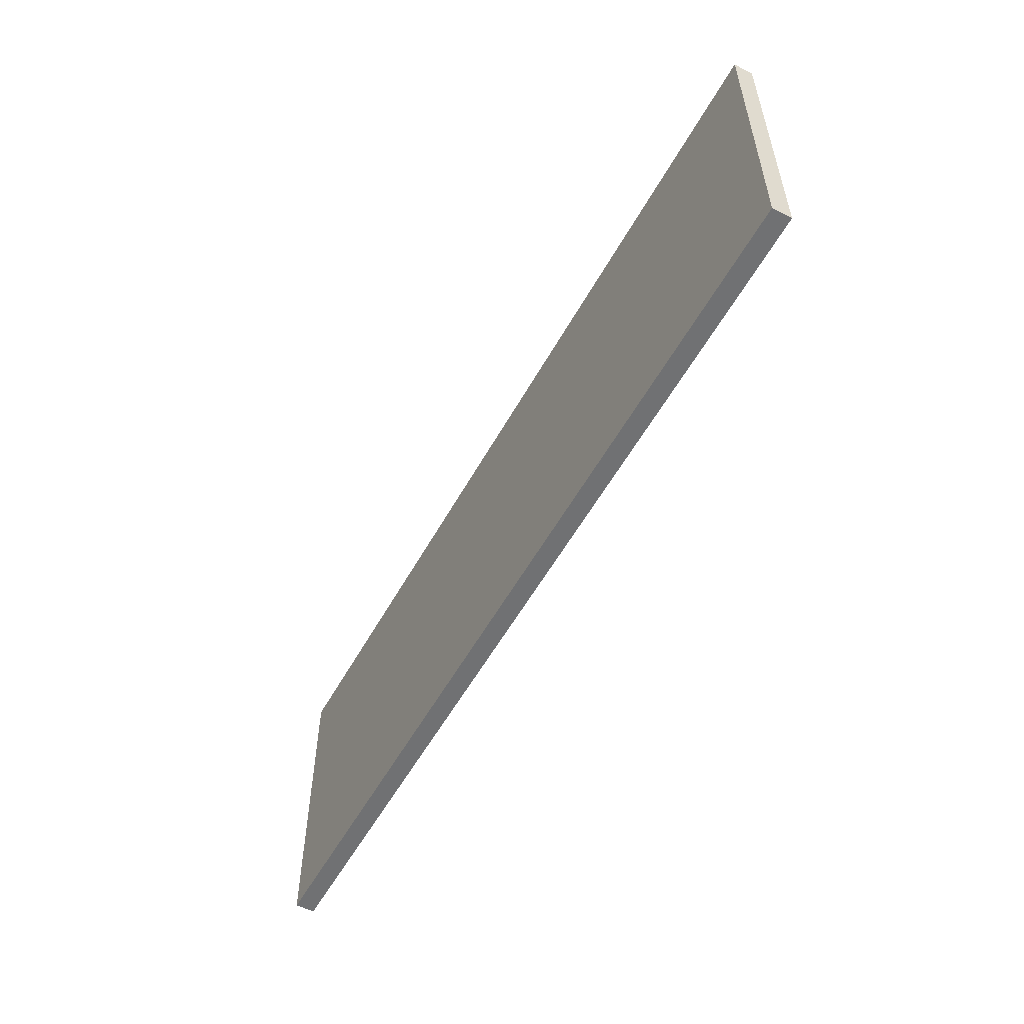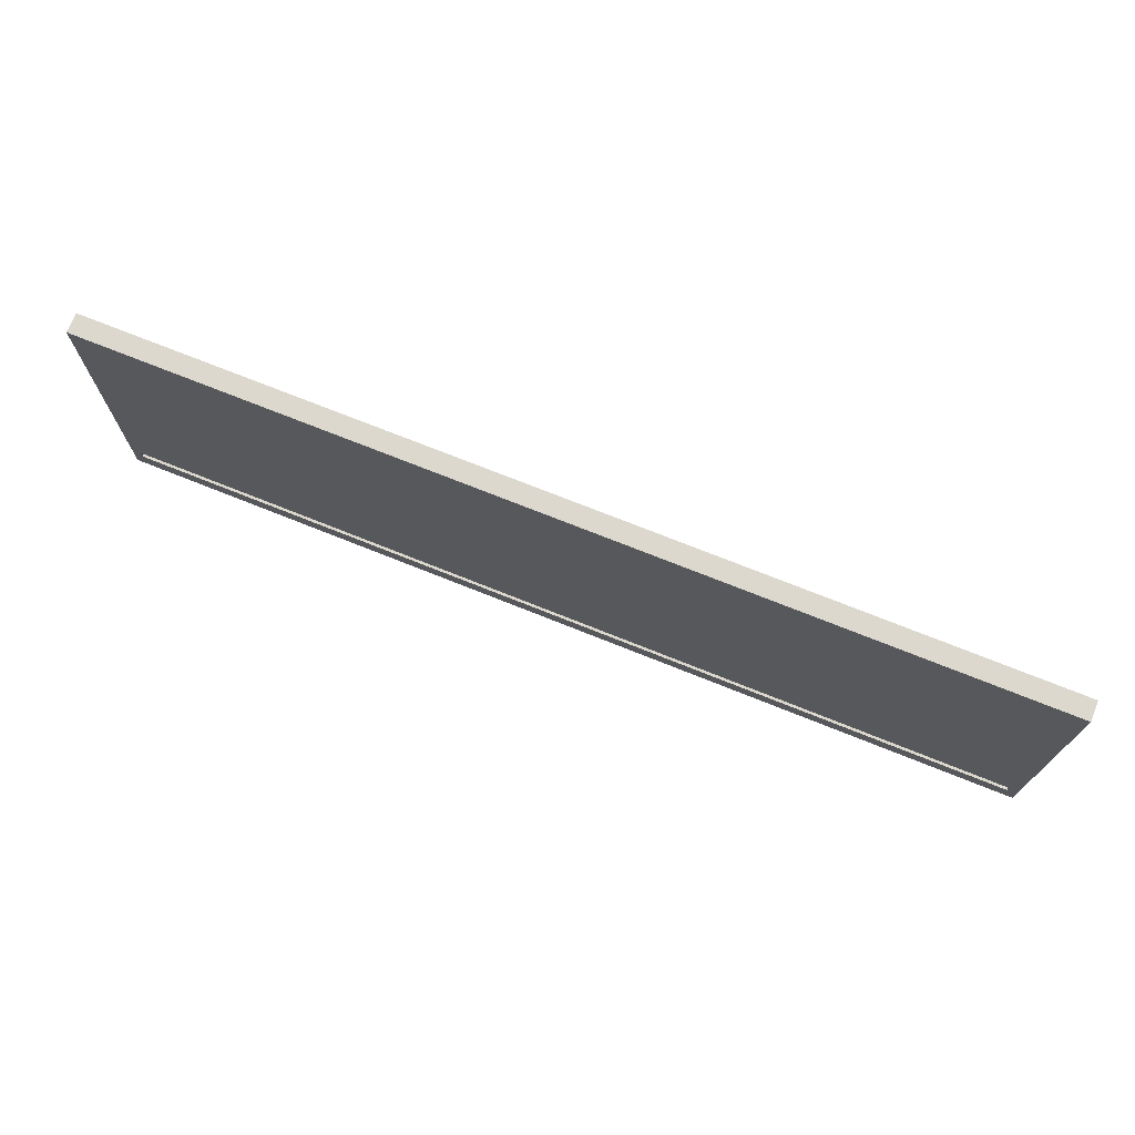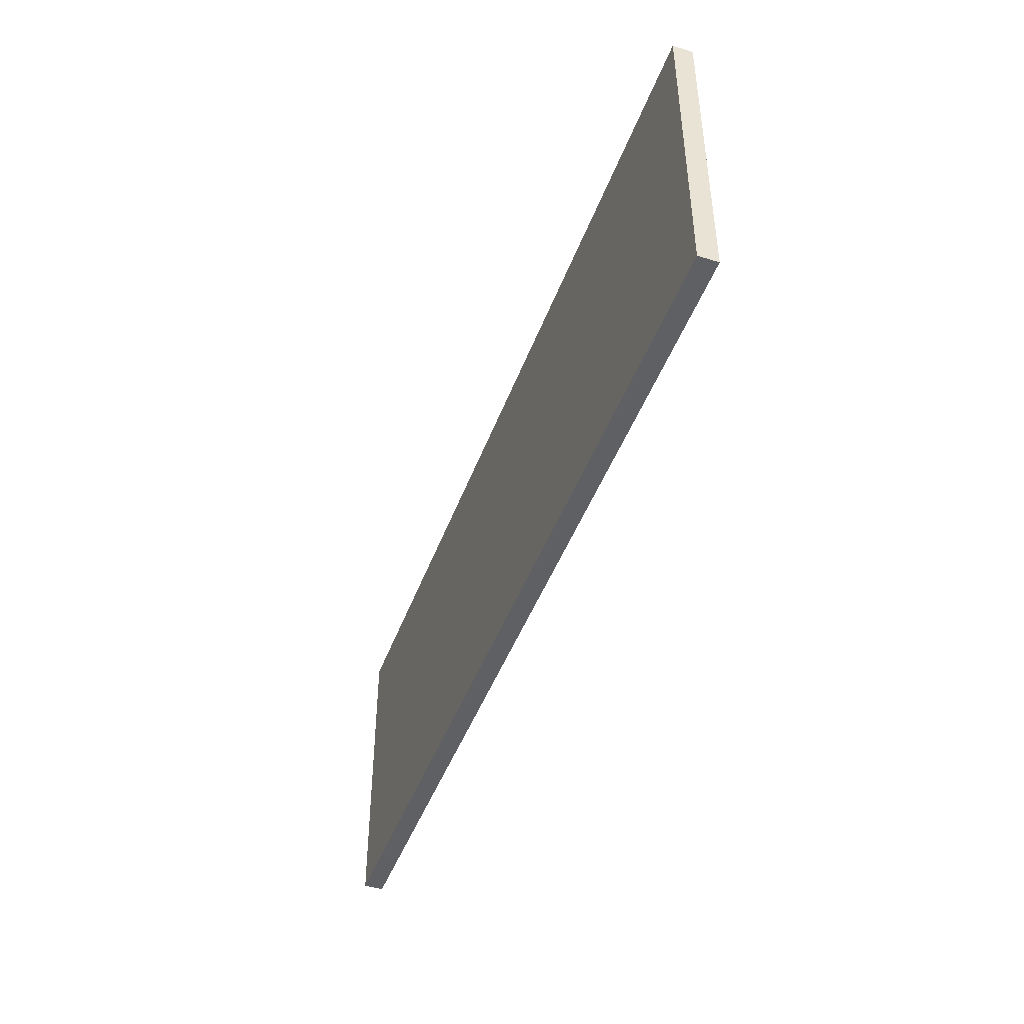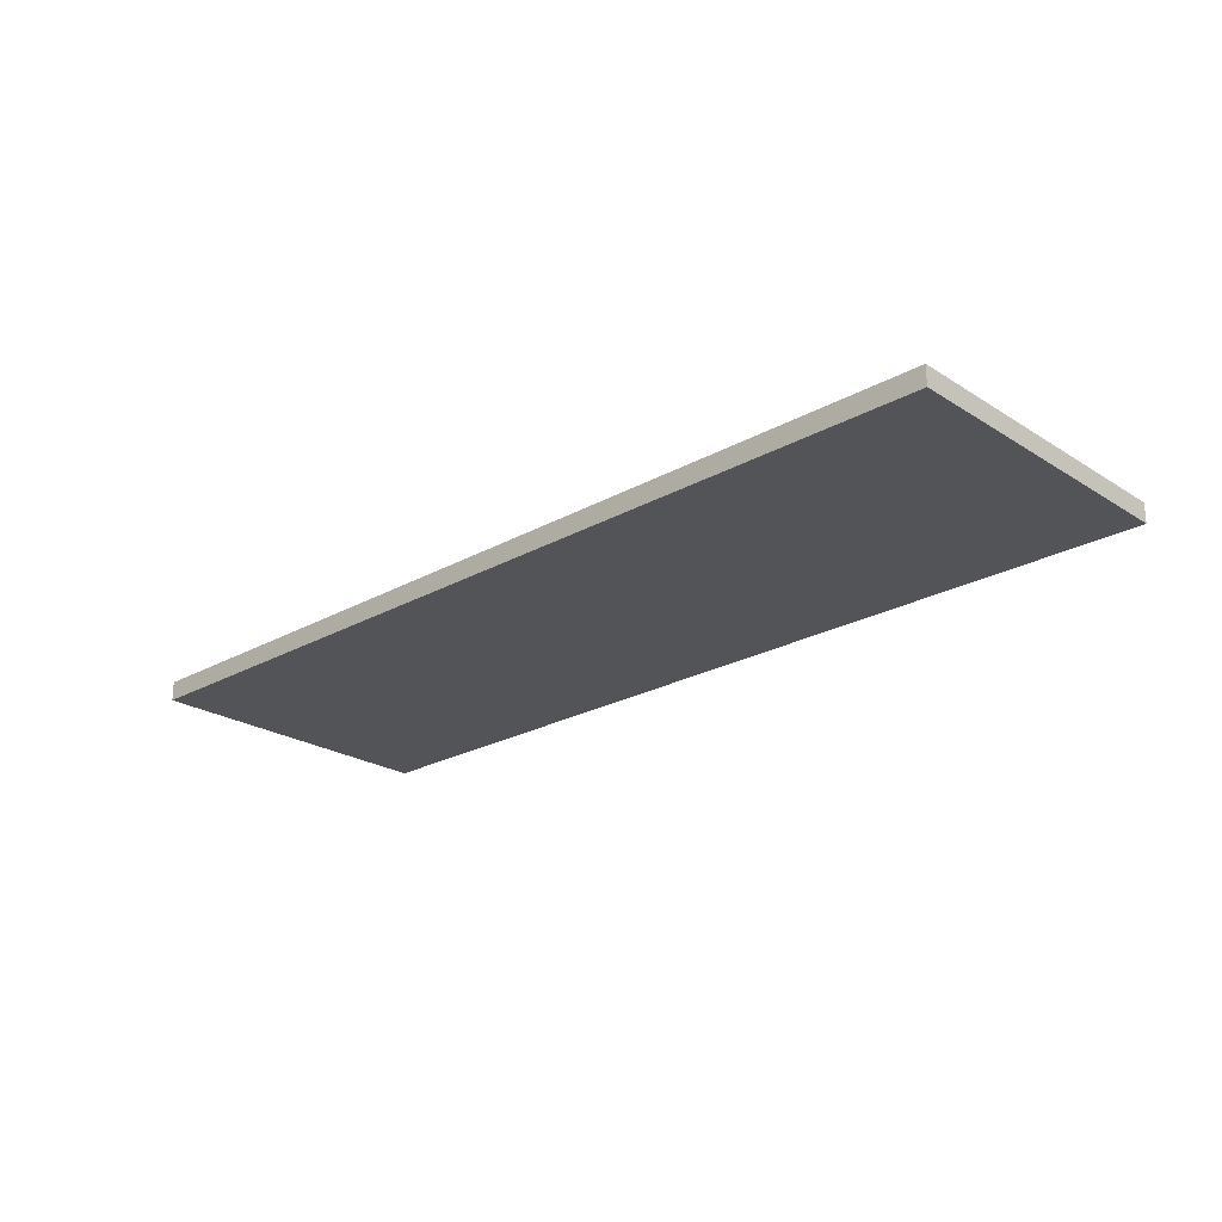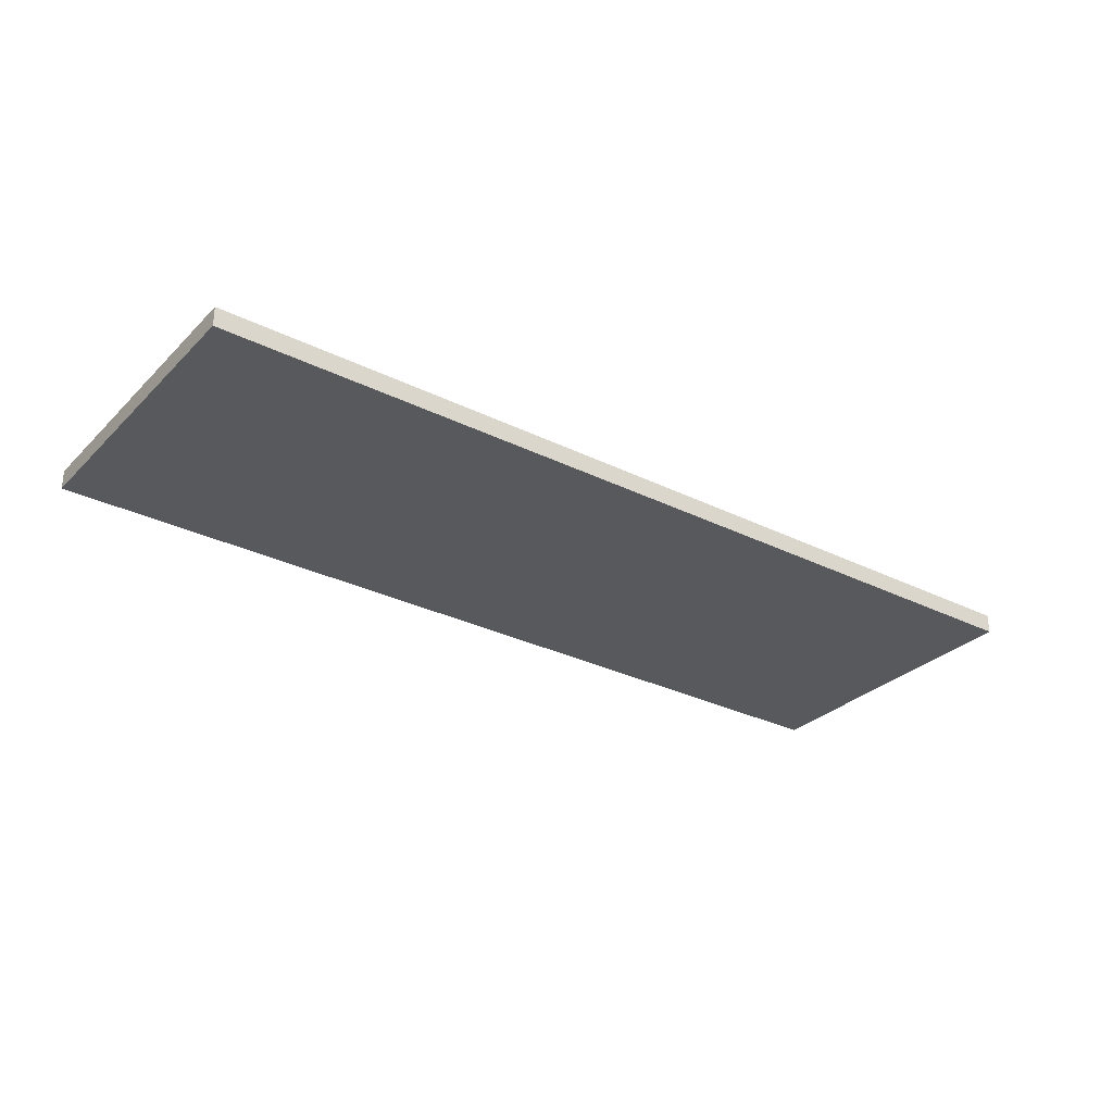
<metadata>
{"format":"obj","ext":"obj","renderer":"f3d","projection":"perspective","resolution":1024,"background":"white","views":[{"elev":-55.1,"azim":-118.5,"up":"+Y"},{"elev":72.3,"azim":21.9,"up":"+Y"},{"elev":-45.1,"azim":-109.5,"up":"+Y"},{"elev":-23.5,"azim":43.3,"up":"+Z"},{"elev":-30.0,"azim":-35.9,"up":"+Z"}]}
</metadata>
<code>
o zdrawer_back2/zdrawer_back/mesh5/mesh5-geometry#mesh5-geometry
v -0.377 0.4598 -0.3628
v -0.377 0.1906 -0.3796
v -0.377 0.1906 -0.3628
v -0.377 0.4598 -0.3796
v 0.4222 0.1906 -0.3628
v -0.3686 0.2074 -0.3628
v 0.4222 0.4598 -0.3796
v 0.4222 0.1906 -0.3796
v -0.3686 0.2159 -0.3628
v 0.4222 0.4598 -0.3628
v 0.4138 0.2074 -0.3628
v -0.3686 0.2159 -0.3712
v 0.4138 0.2159 -0.3628
v 0.4138 0.2074 -0.3712
v -0.3686 0.2074 -0.3712
v 0.4138 0.2159 -0.3712
f 1 2 3
f 2 1 4
f 3 2 1
f 4 1 2
f 2 5 3
f 3 5 2
f 3 6 1
f 1 6 3
f 1 7 4
f 4 7 1
f 7 2 4
f 4 2 7
f 5 2 8
f 8 2 5
f 6 3 5
f 5 3 6
f 9 1 6
f 6 1 9
f 7 1 10
f 10 1 7
f 2 7 8
f 8 7 2
f 7 5 8
f 8 5 7
f 6 5 11
f 11 5 6
f 1 9 10
f 10 9 1
f 6 12 9
f 9 12 6
f 5 7 10
f 10 7 5
f 11 5 13
f 13 5 11
f 14 6 11
f 11 6 14
f 10 9 13
f 13 9 10
f 12 6 15
f 15 6 12
f 12 13 9
f 9 13 12
f 10 13 5
f 5 13 10
f 13 14 11
f 11 14 13
f 6 14 15
f 15 14 6
f 14 12 15
f 15 12 14
f 13 12 16
f 16 12 13
f 14 13 16
f 16 13 14
f 12 14 16
f 16 14 12

</code>
